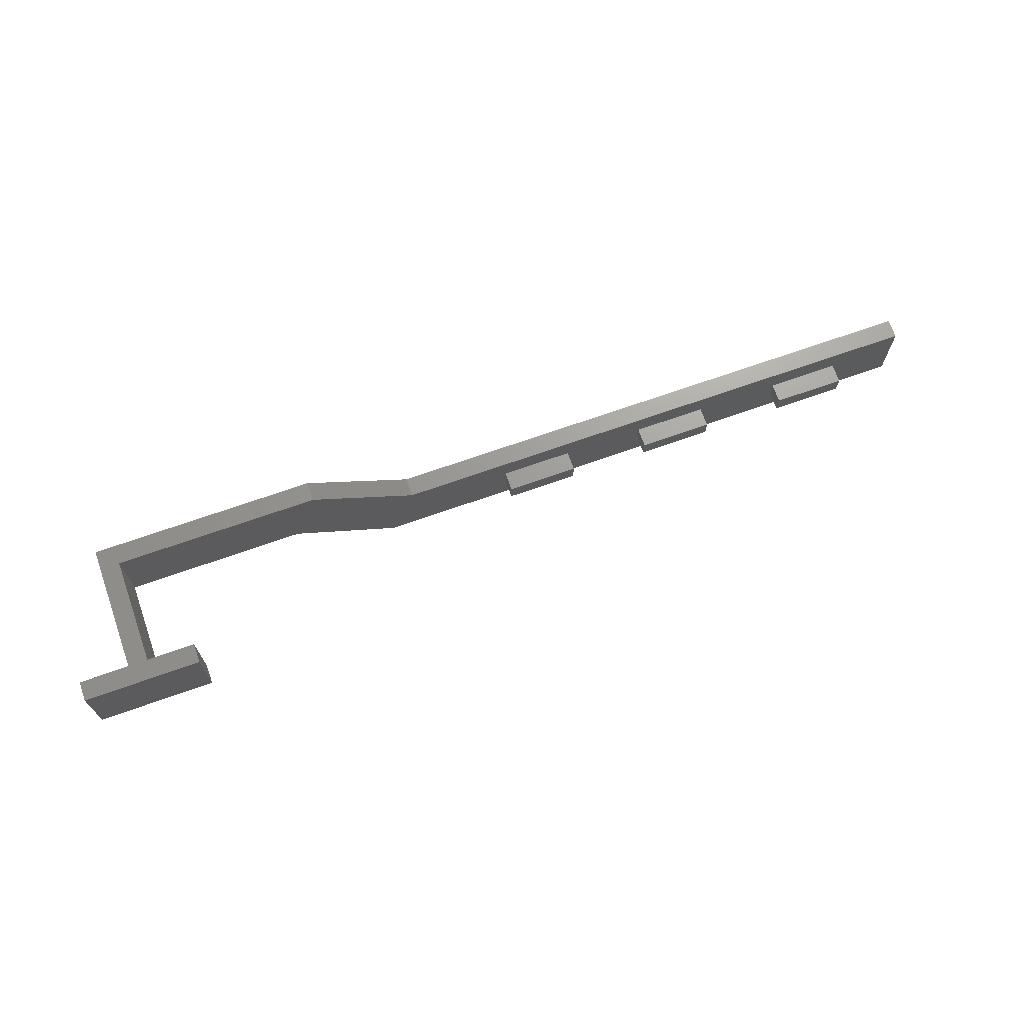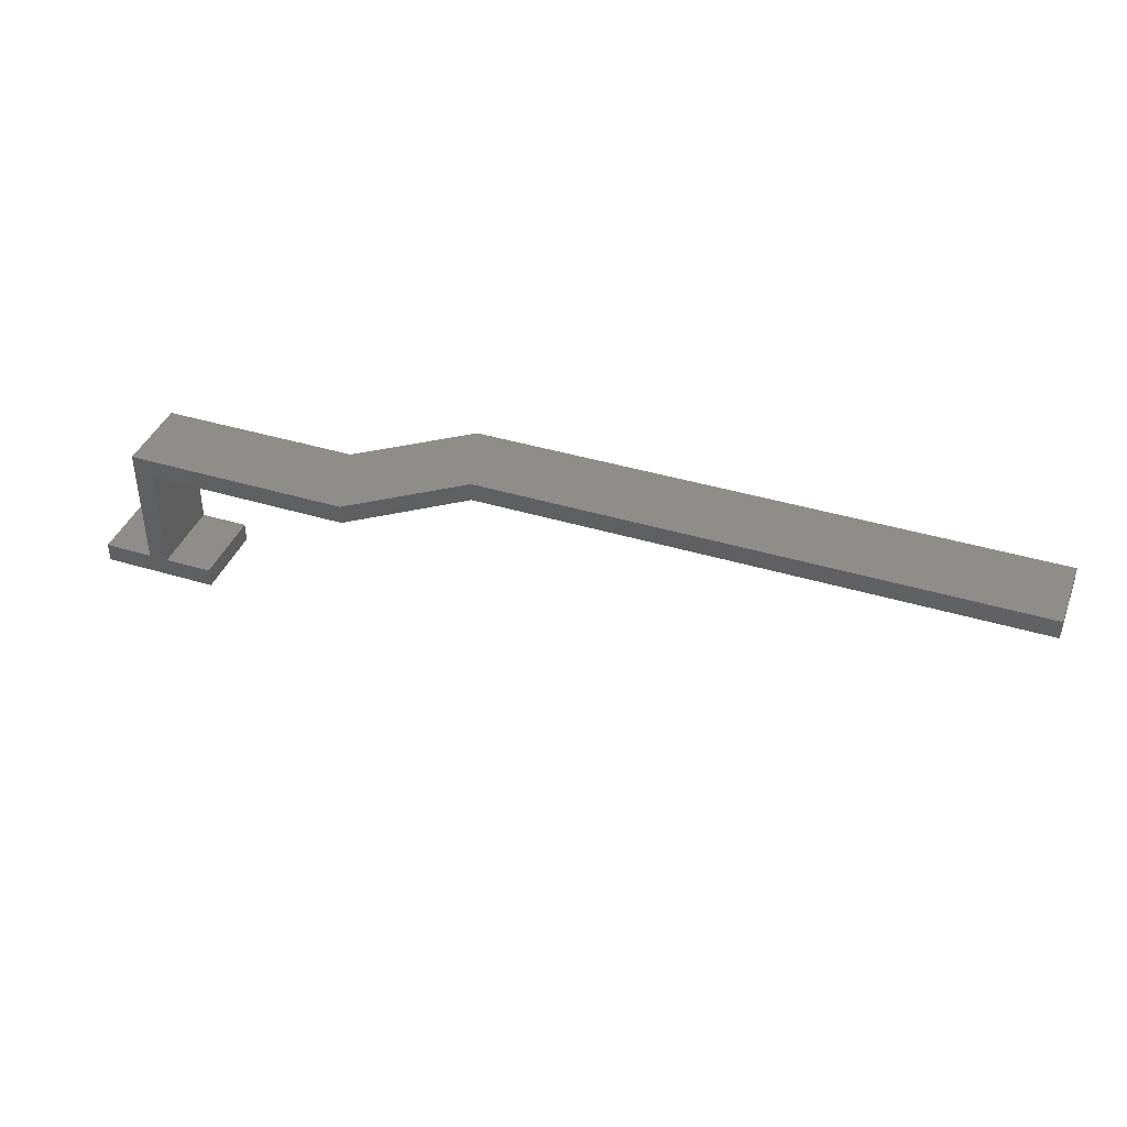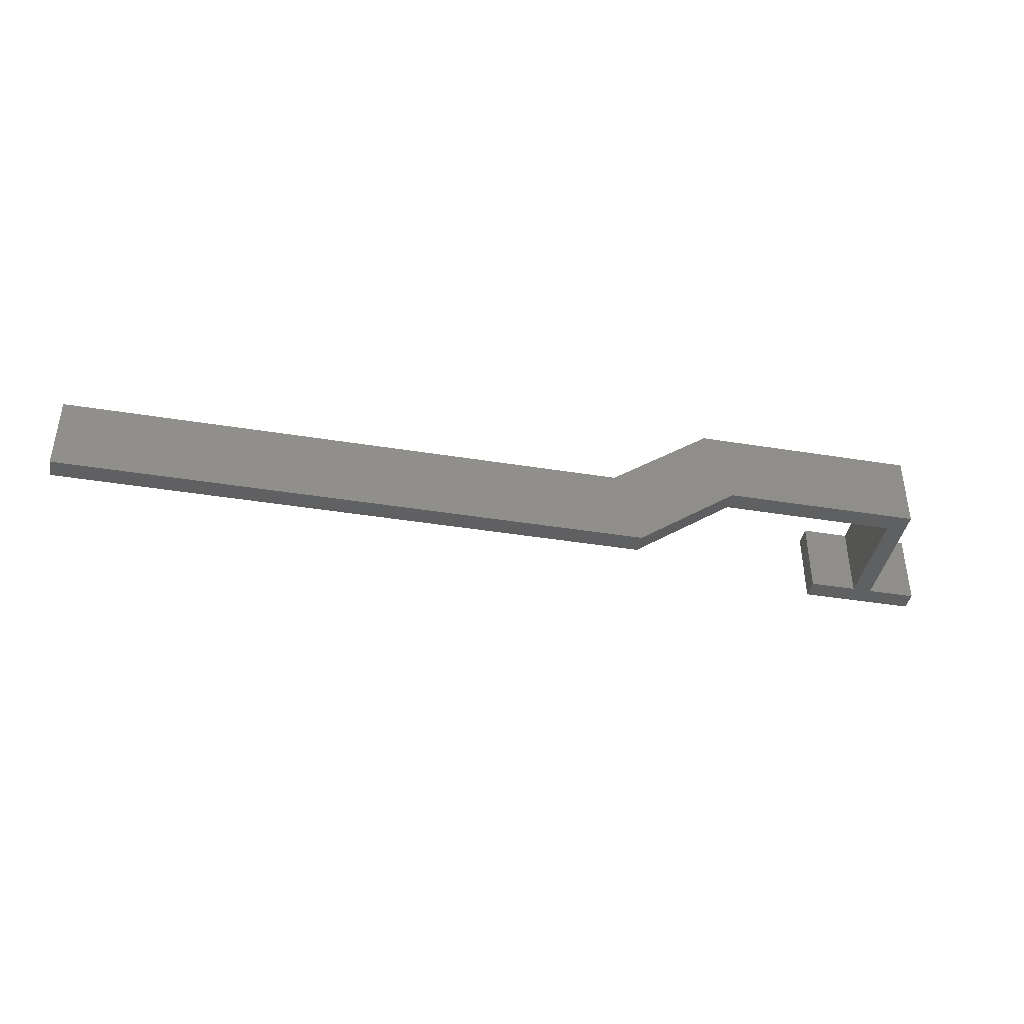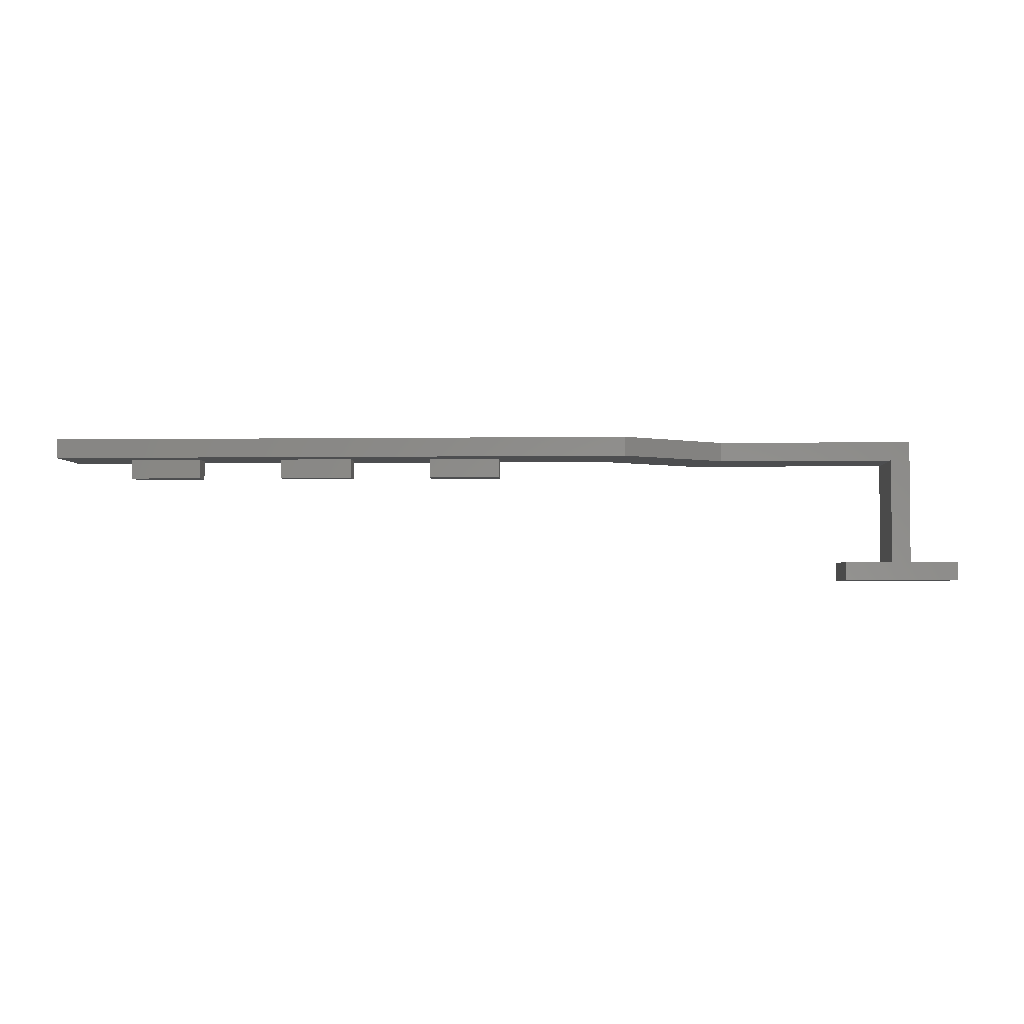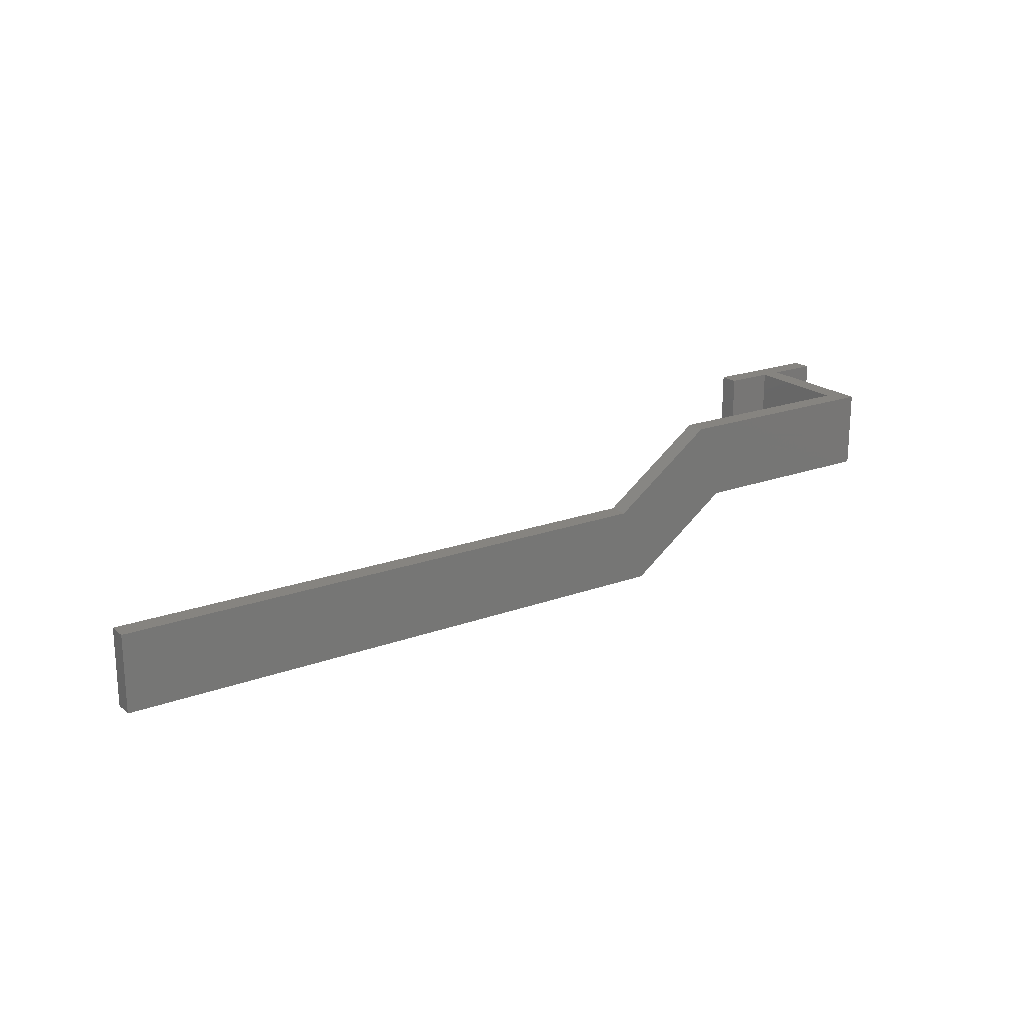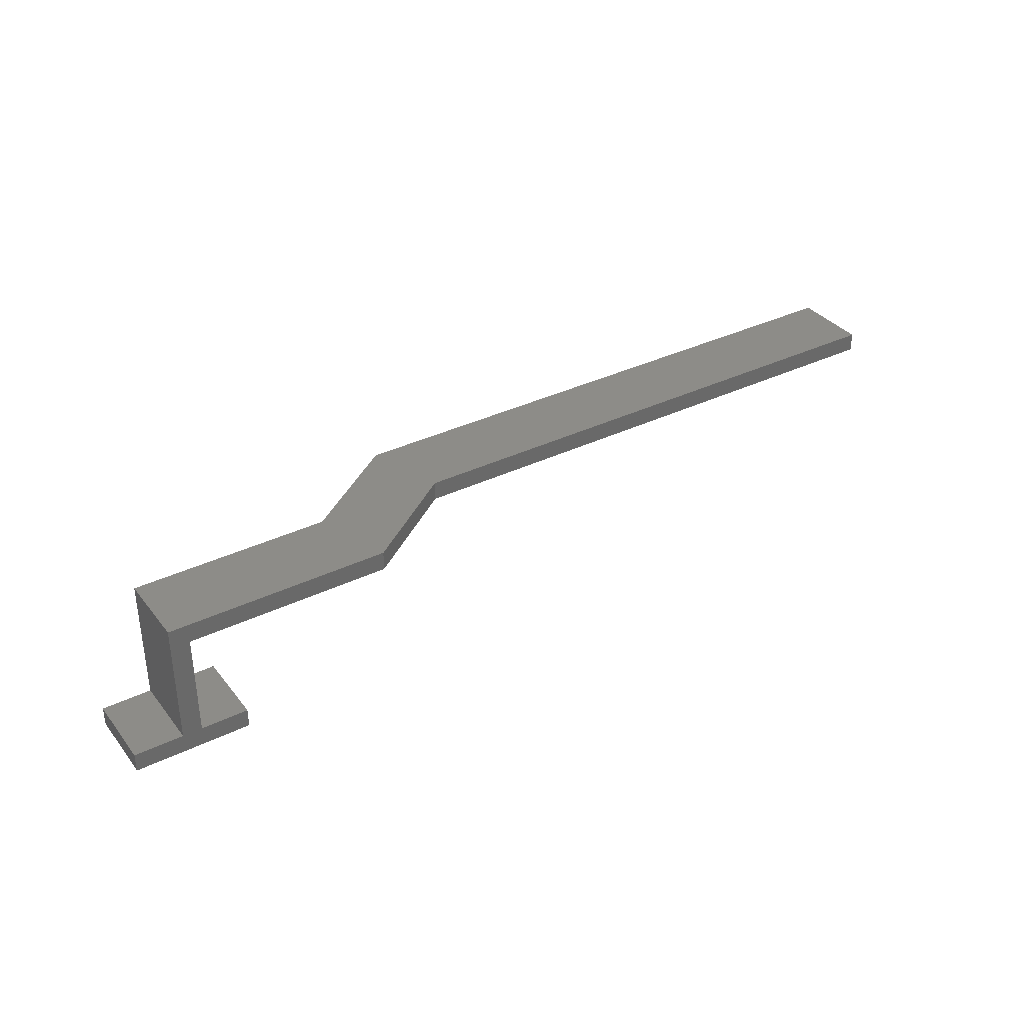
<metadata>
{"format":"stl","ext":"stl","renderer":"f3d","projection":"perspective","resolution":1024,"background":"white","views":[{"elev":69.3,"azim":160.4,"up":"+Y"},{"elev":40.5,"azim":-159.6,"up":"+Z"},{"elev":-40.9,"azim":-11.2,"up":"+Y"},{"elev":-2.9,"azim":2.9,"up":"+Z"},{"elev":20.0,"azim":-34.1,"up":"+Y"},{"elev":35.3,"azim":147.2,"up":"+Z"}]}
</metadata>
<code>
# stl→obj: 52 verts, 100 faces
v 0 0 -11
v 5.076 0 -11
v 0 8 -11
v 5.076 8 -11
v -91.66 0.2406 2
v -91.66 -7.759 2
v -30.96 -7.759 2
v -20.41 -2.132e-14 2
v 0 0 2
v -33.59 0.2406 2
v -23.03 8 2
v 0 8 2
v 5.076 8 -13
v -6.924 8 -13
v -6.924 8 -11
v -2 8 -11
v -2 8 0
v -23.03 8 0
v -6.924 0 -13
v 5.076 0 -13
v -2 0 -11
v -6.924 0 -11
v -2 0 0
v -20.41 -2.132e-14 0
v -30.96 -7.759 0
v -91.66 -7.759 0
v -51.9 -4.597 0
v -44.48 -4.597 0
v -44.48 -2.476 0
v -91.66 0.2406 0
v -84.34 -2.476 0
v -84.34 -4.597 0
v -76.88 -4.597 0
v -68.03 -4.597 0
v -60.44 -4.597 0
v -33.59 0.2406 0
v -51.9 -2.476 0
v -60.44 -2.476 0
v -68.03 -2.476 0
v -76.88 -2.476 0
v -51.9 -4.597 -2
v -51.9 -2.476 -2
v -44.48 -4.597 -2
v -44.48 -2.476 -2
v -68.03 -4.597 -2
v -68.03 -2.476 -2
v -60.44 -4.597 -2
v -60.44 -2.476 -2
v -84.34 -4.597 -2
v -84.34 -2.476 -2
v -76.88 -4.597 -2
v -76.88 -2.476 -2
f 1 2 3
f 3 2 4
f 5 6 7
f 5 7 8
f 5 8 9
f 5 9 10
f 10 9 11
f 11 9 12
f 13 14 15
f 13 15 16
f 13 16 3
f 13 3 4
f 16 17 3
f 3 17 12
f 17 18 12
f 12 18 11
f 19 20 2
f 19 2 1
f 19 1 21
f 19 21 22
f 1 9 21
f 21 9 23
f 9 8 23
f 23 8 24
f 3 12 1
f 1 12 9
f 25 26 27
f 25 27 28
f 25 28 29
f 25 29 24
f 26 30 31
f 26 31 32
f 26 32 33
f 26 33 34
f 26 34 35
f 26 35 27
f 30 36 24
f 30 24 29
f 30 29 37
f 30 37 38
f 30 38 39
f 30 39 40
f 30 40 31
f 33 40 34
f 34 40 39
f 35 38 27
f 27 38 37
f 24 36 23
f 23 36 18
f 23 18 17
f 21 23 16
f 16 23 17
f 4 2 13
f 13 2 20
f 20 19 13
f 13 19 14
f 14 19 15
f 15 19 22
f 22 21 15
f 15 21 16
f 41 27 42
f 42 27 37
f 43 28 41
f 41 28 27
f 44 29 43
f 43 29 28
f 42 37 44
f 44 37 29
f 45 34 46
f 46 34 39
f 47 35 45
f 45 35 34
f 48 38 47
f 47 38 35
f 46 39 48
f 48 39 38
f 49 32 50
f 50 32 31
f 51 33 49
f 49 33 32
f 52 40 51
f 51 40 33
f 50 31 52
f 52 31 40
f 42 44 41
f 41 44 43
f 46 48 45
f 45 48 47
f 50 52 49
f 49 52 51
f 8 7 24
f 24 7 25
f 7 6 25
f 25 6 26
f 6 5 26
f 26 5 30
f 5 10 30
f 30 10 36
f 10 11 36
f 36 11 18

</code>
